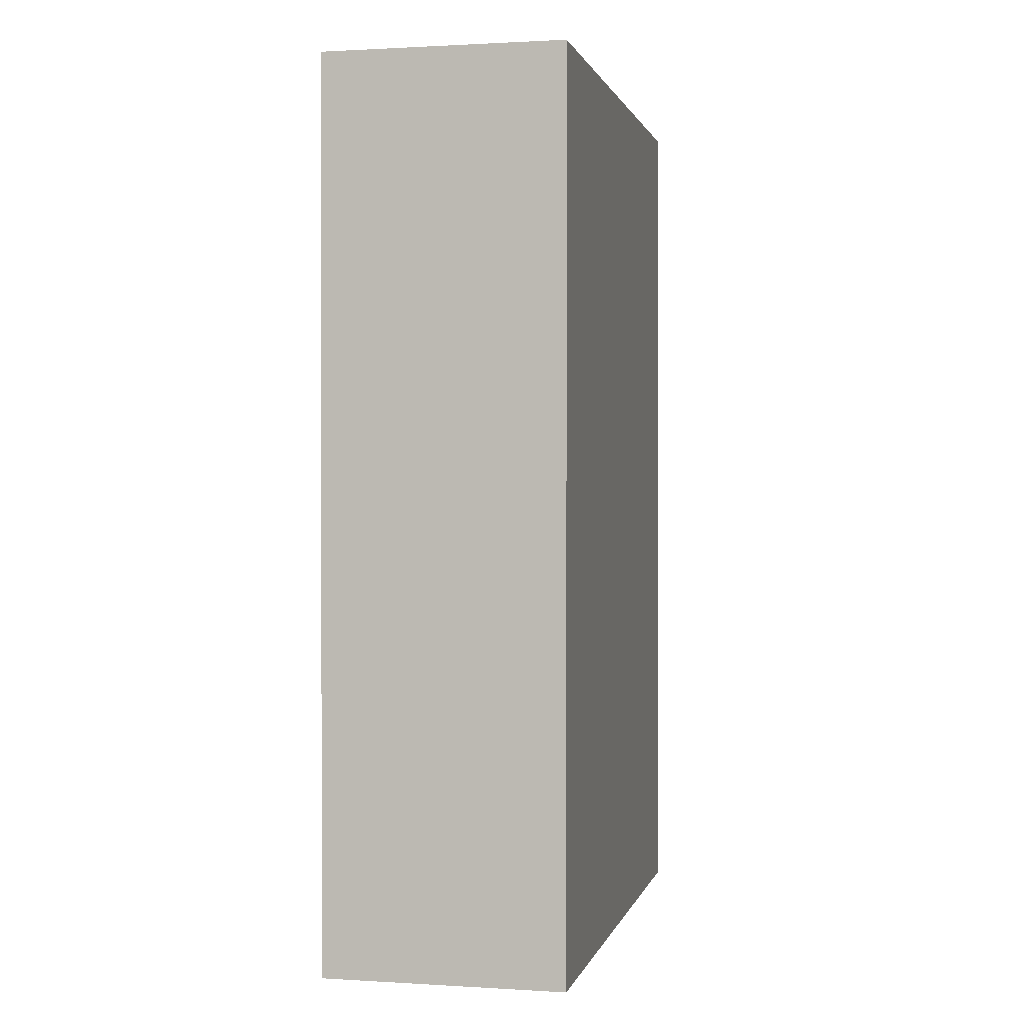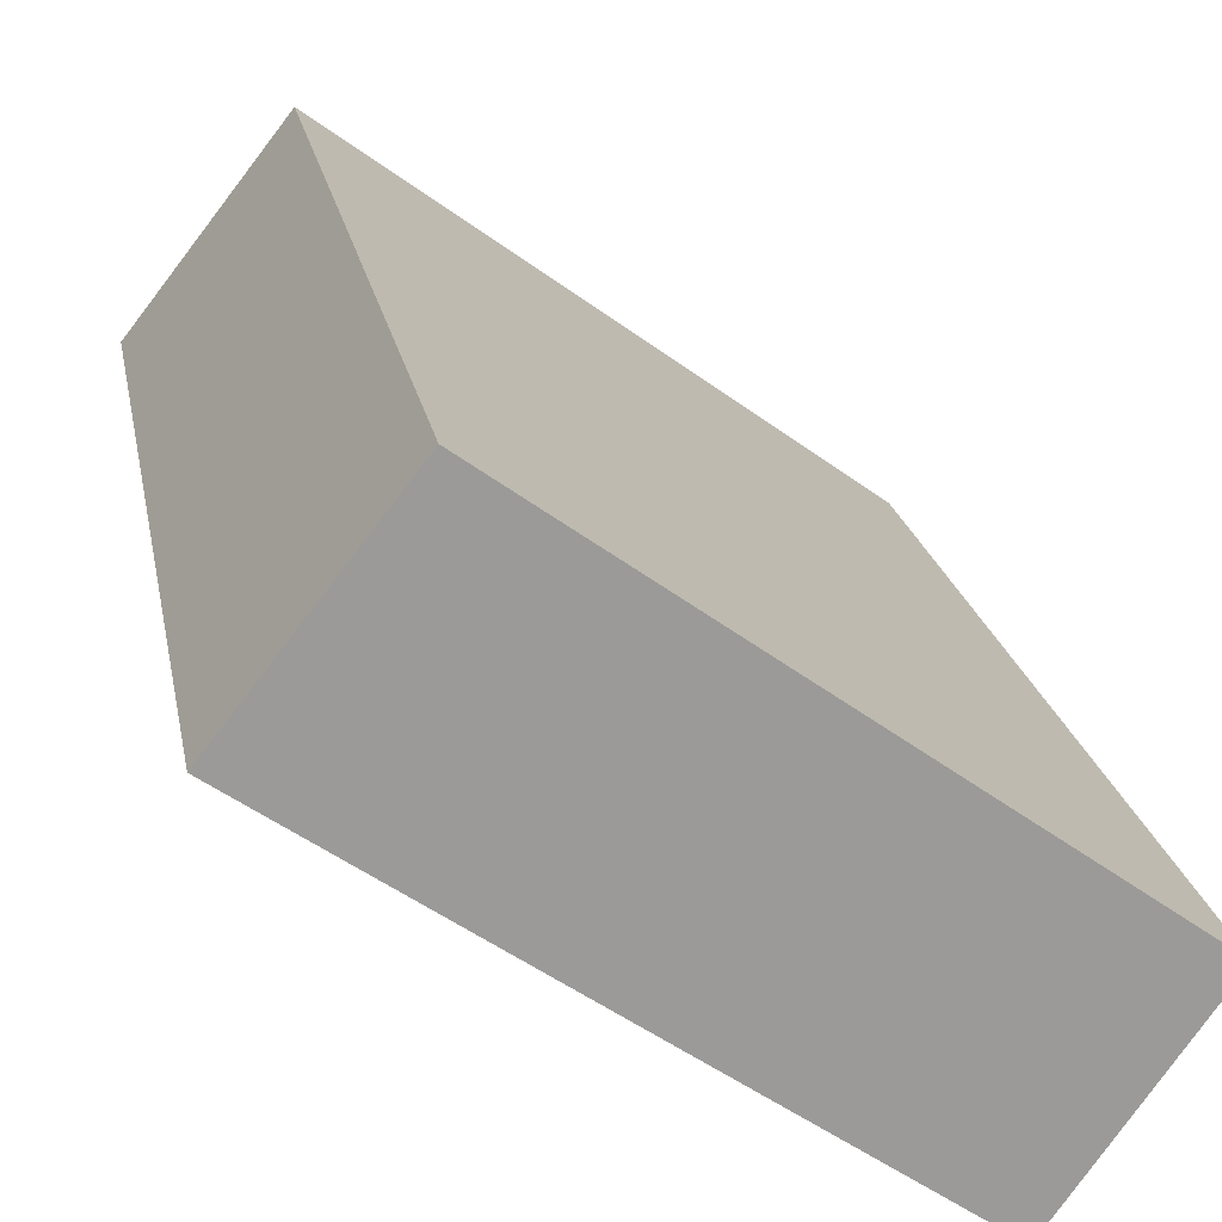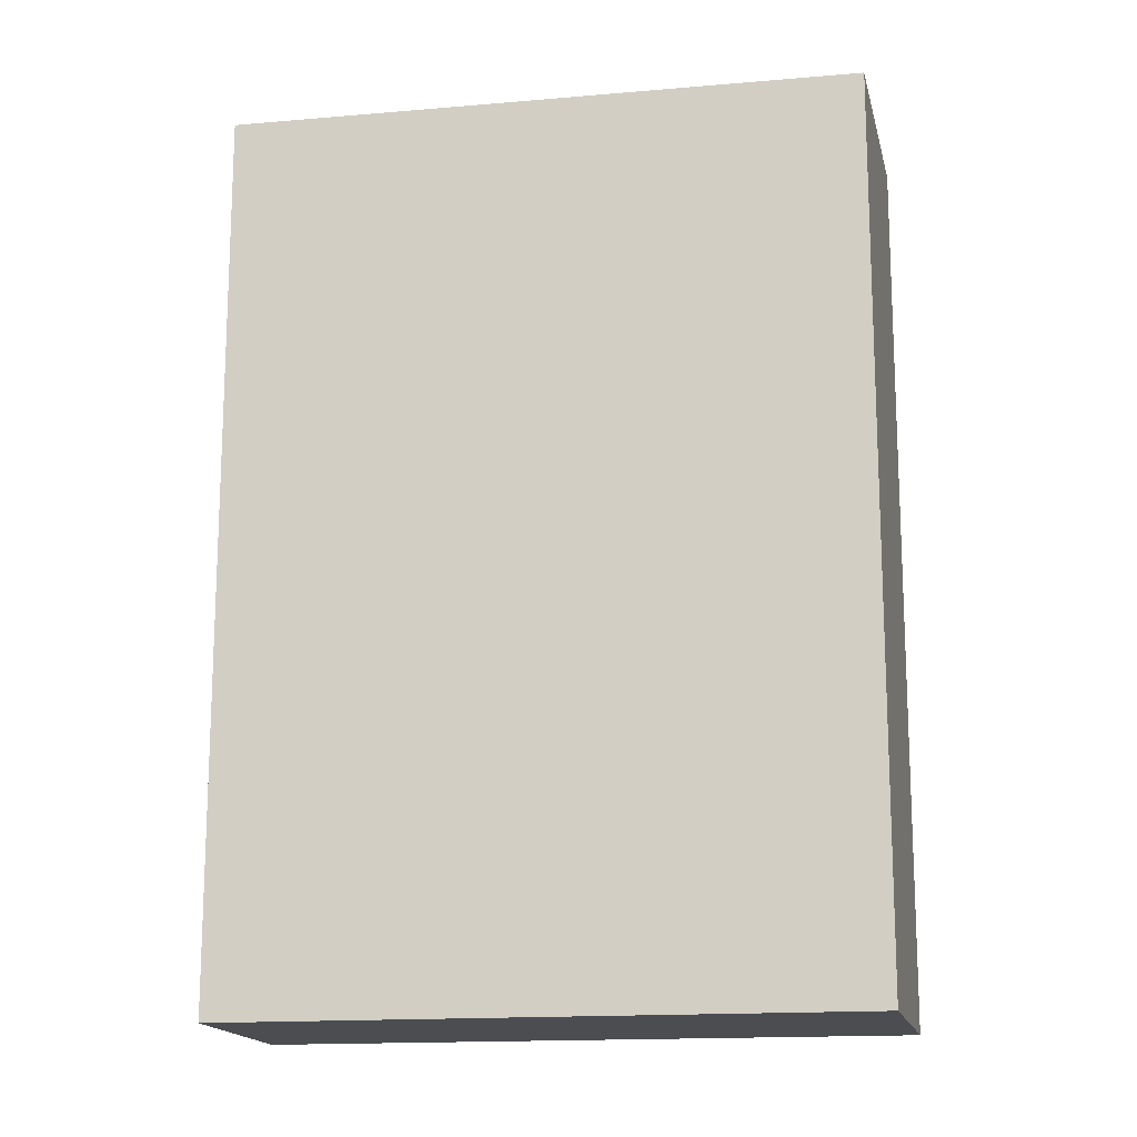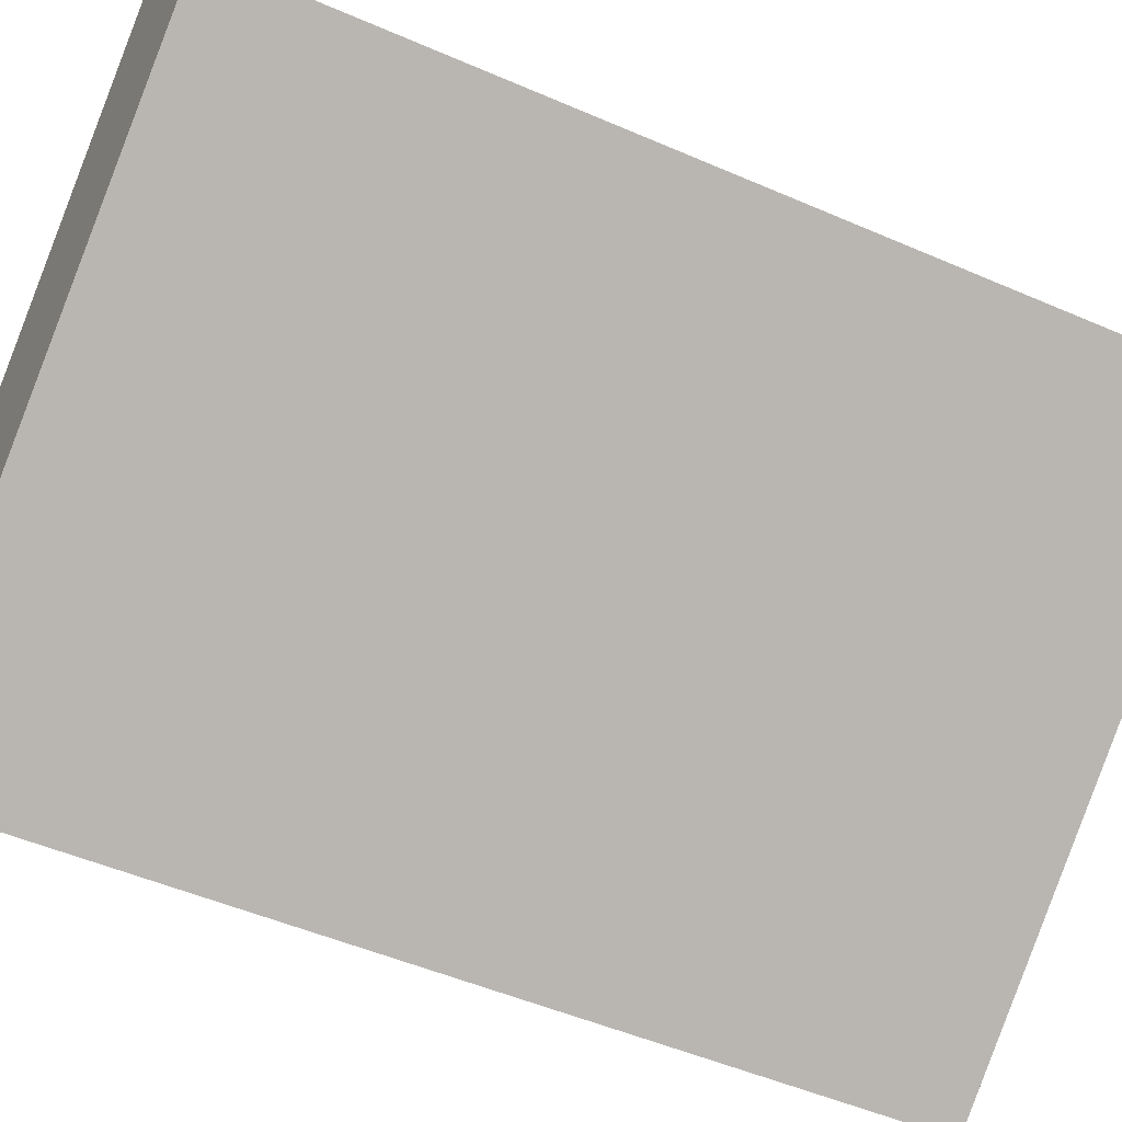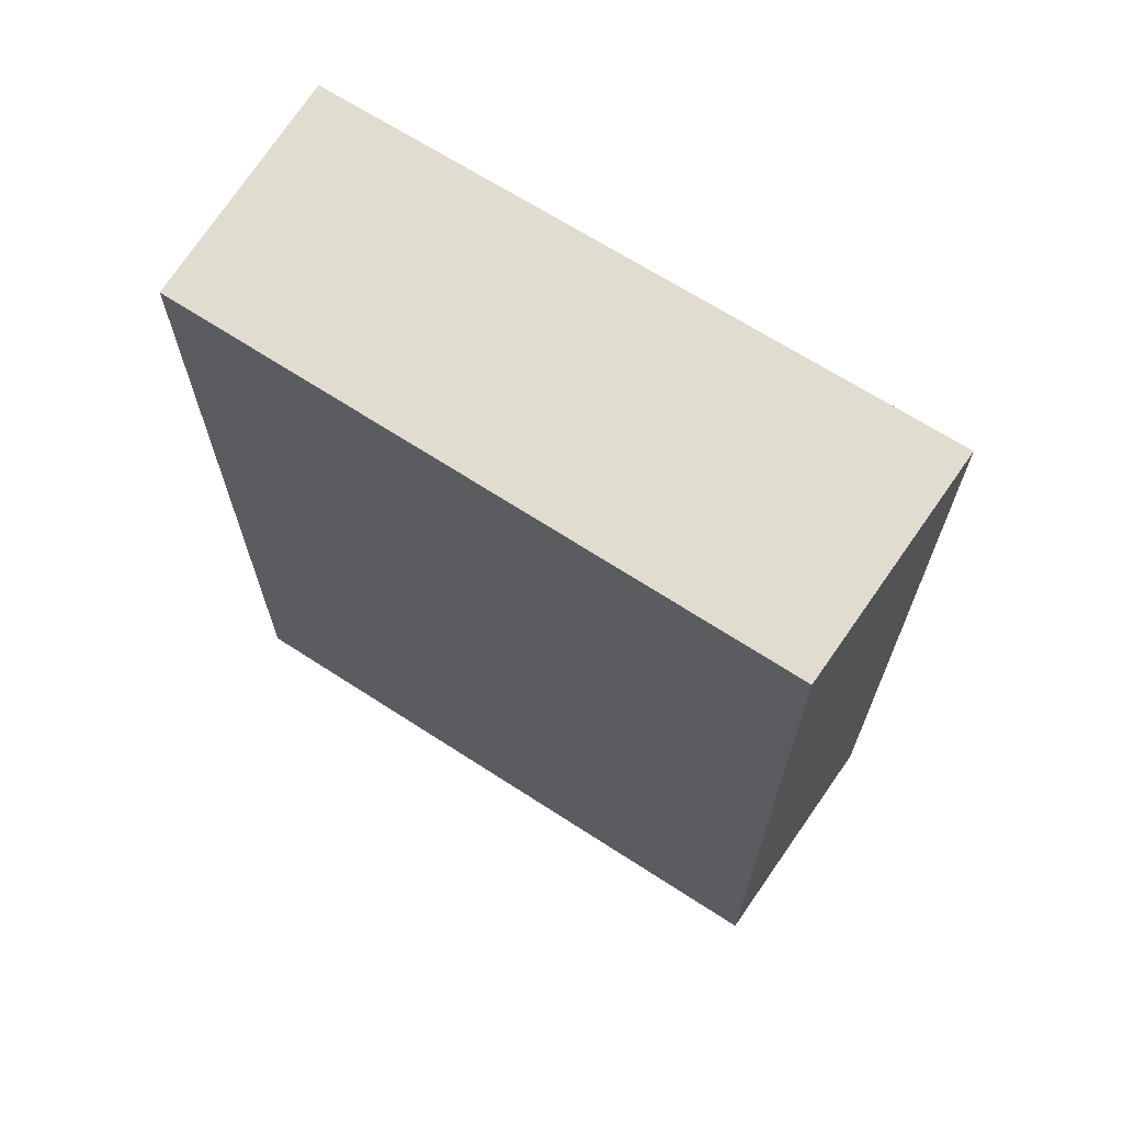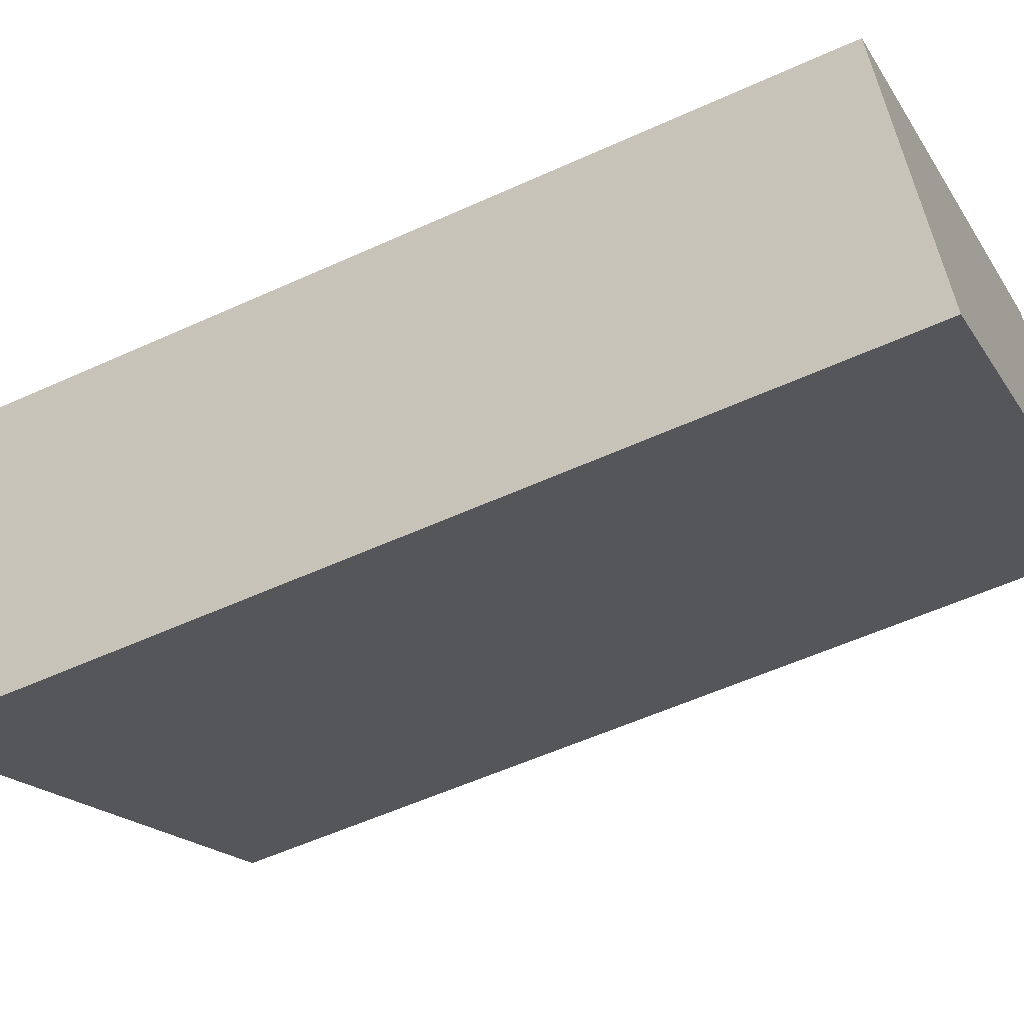
<metadata>
{"format":"obj","ext":"obj","renderer":"f3d","projection":"perspective","resolution":1024,"background":"white","views":[{"elev":0.9,"azim":65.9,"up":"+Y"},{"elev":21.0,"azim":169.7,"up":"+Z"},{"elev":-15.8,"azim":-25.8,"up":"+Y"},{"elev":-49.7,"azim":64.3,"up":"+Z"},{"elev":69.4,"azim":-3.3,"up":"+Y"},{"elev":-55.0,"azim":-64.2,"up":"+Z"}]}
</metadata>
<code>
v  0.512 3.354 -0.719
v  1.913 3.354 1.398
v  2.475 3.354 0.683
v  0 3.354 2.054e-16
v  2.475 -4.182e-17 0.683
v  0.512 4.403e-17 -0.719
v  0 0 0
v  1.913 -8.56e-17 1.398
g defaultobject
f 1 2 3
f 2 1 4
f 5 1 3
f 1 5 6
f 6 4 1
f 4 6 7
f 7 2 4
f 2 7 8
f 8 3 2
f 3 8 5
f 8 6 5
f 6 8 7

</code>
